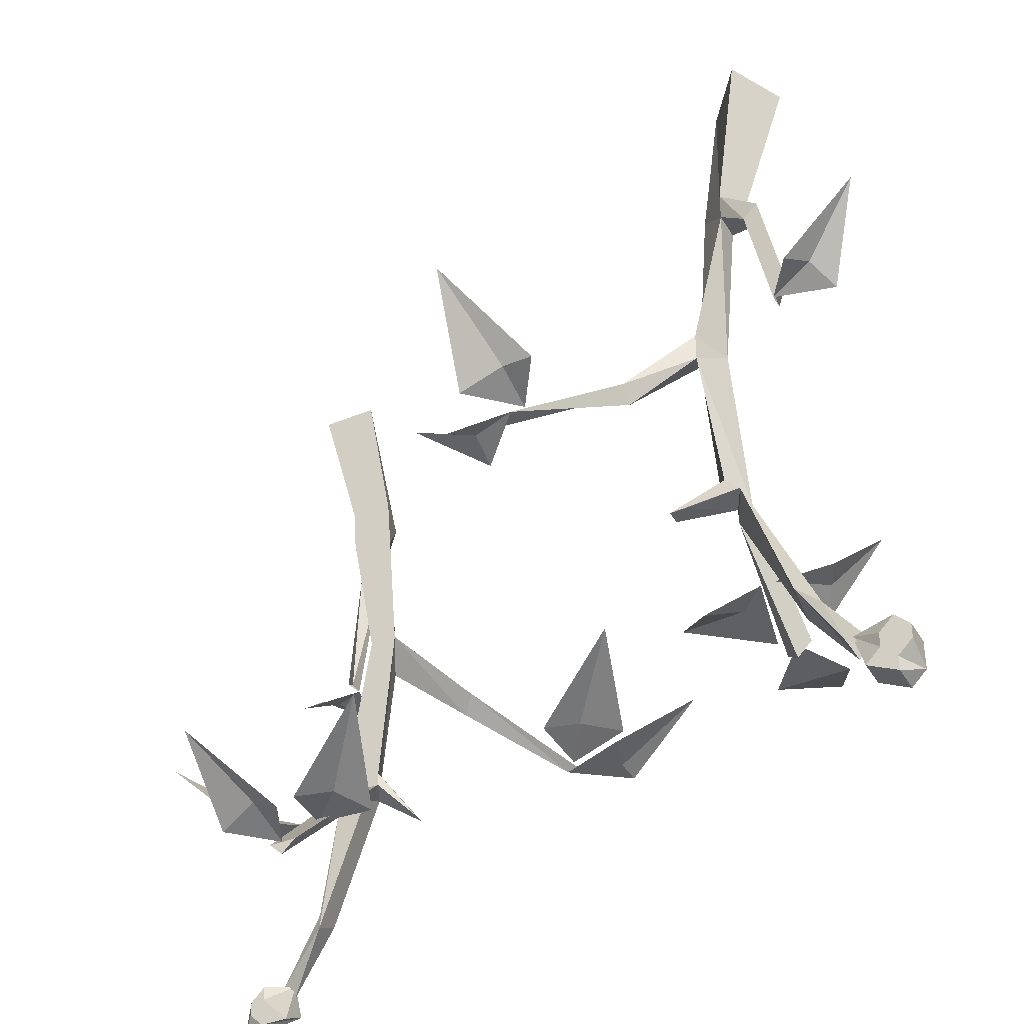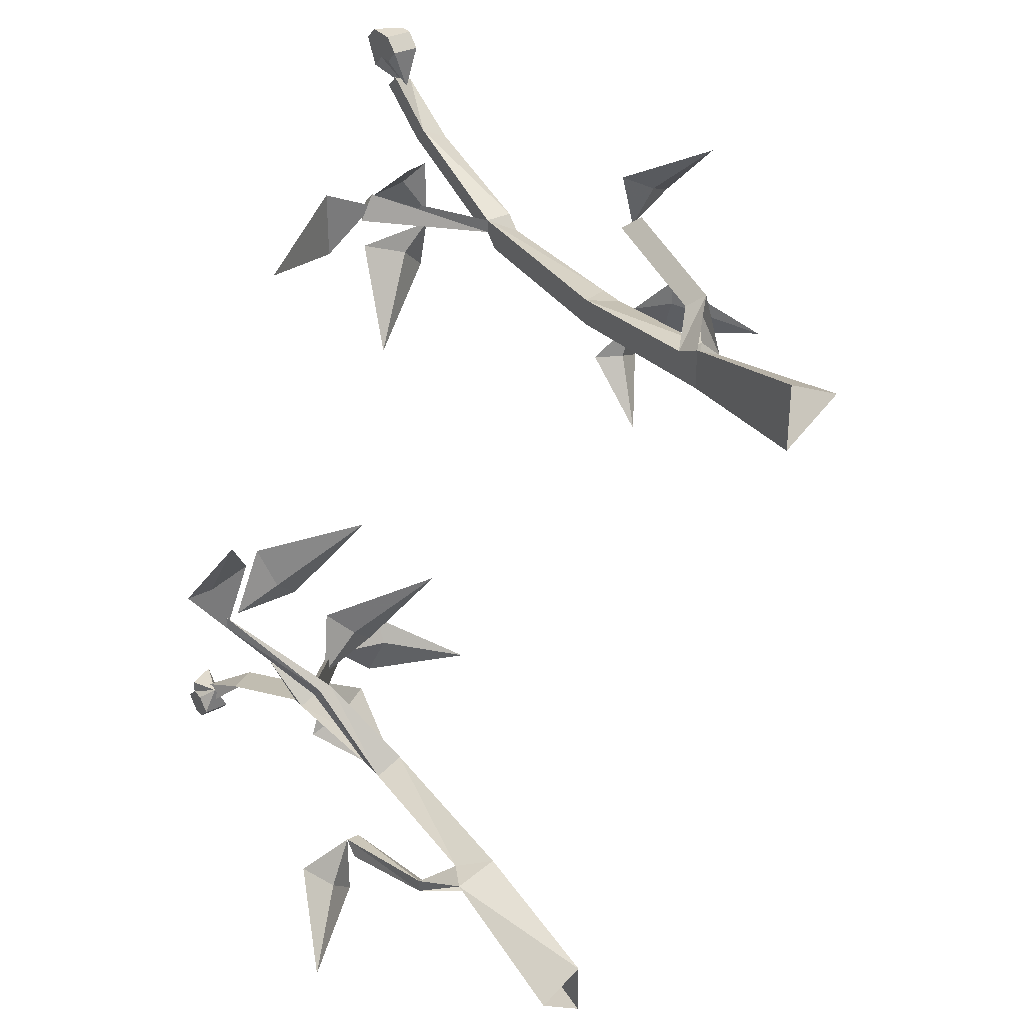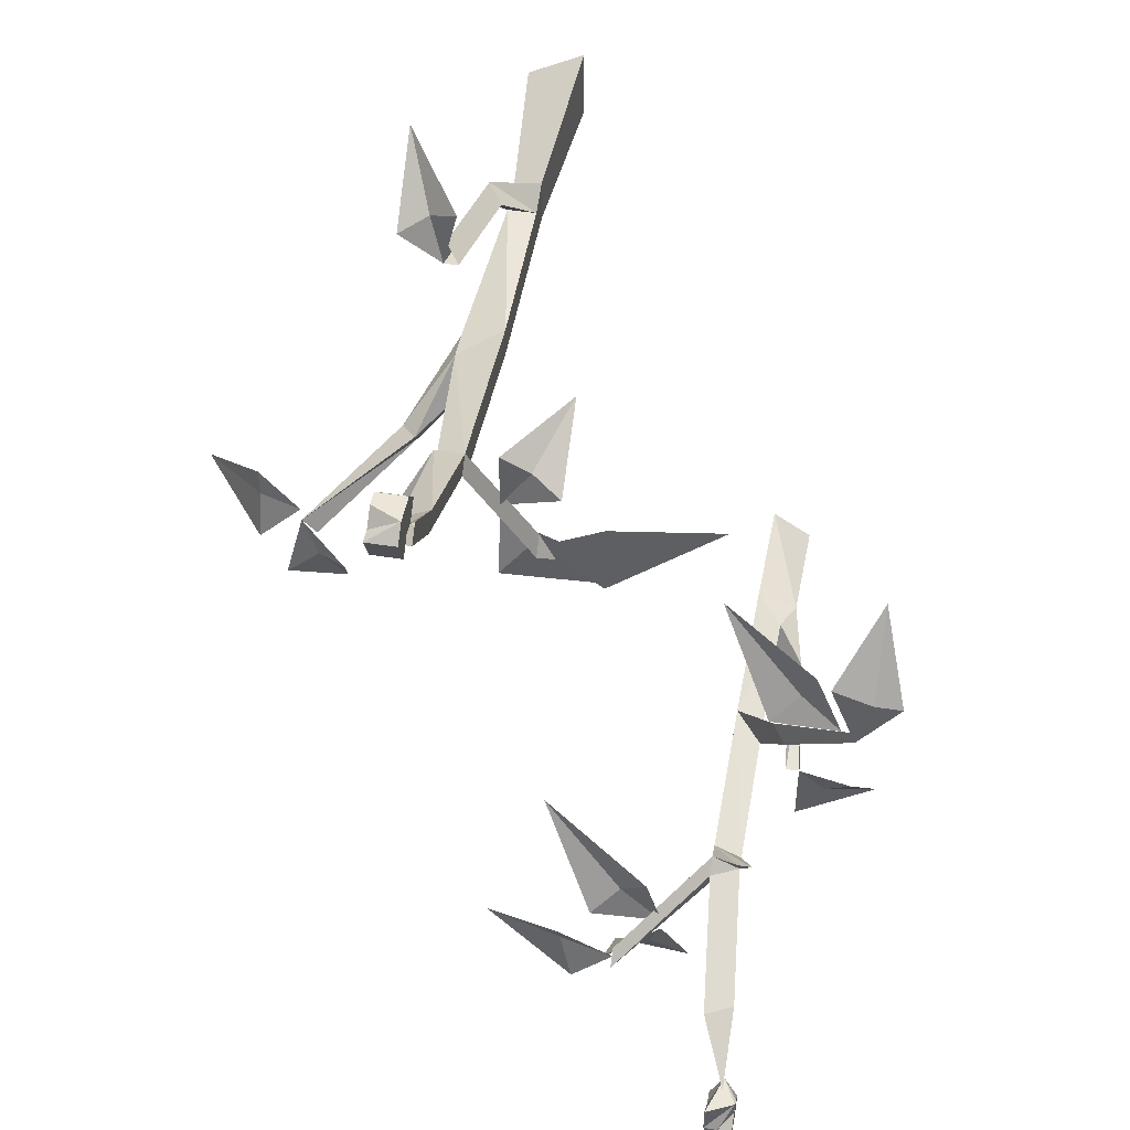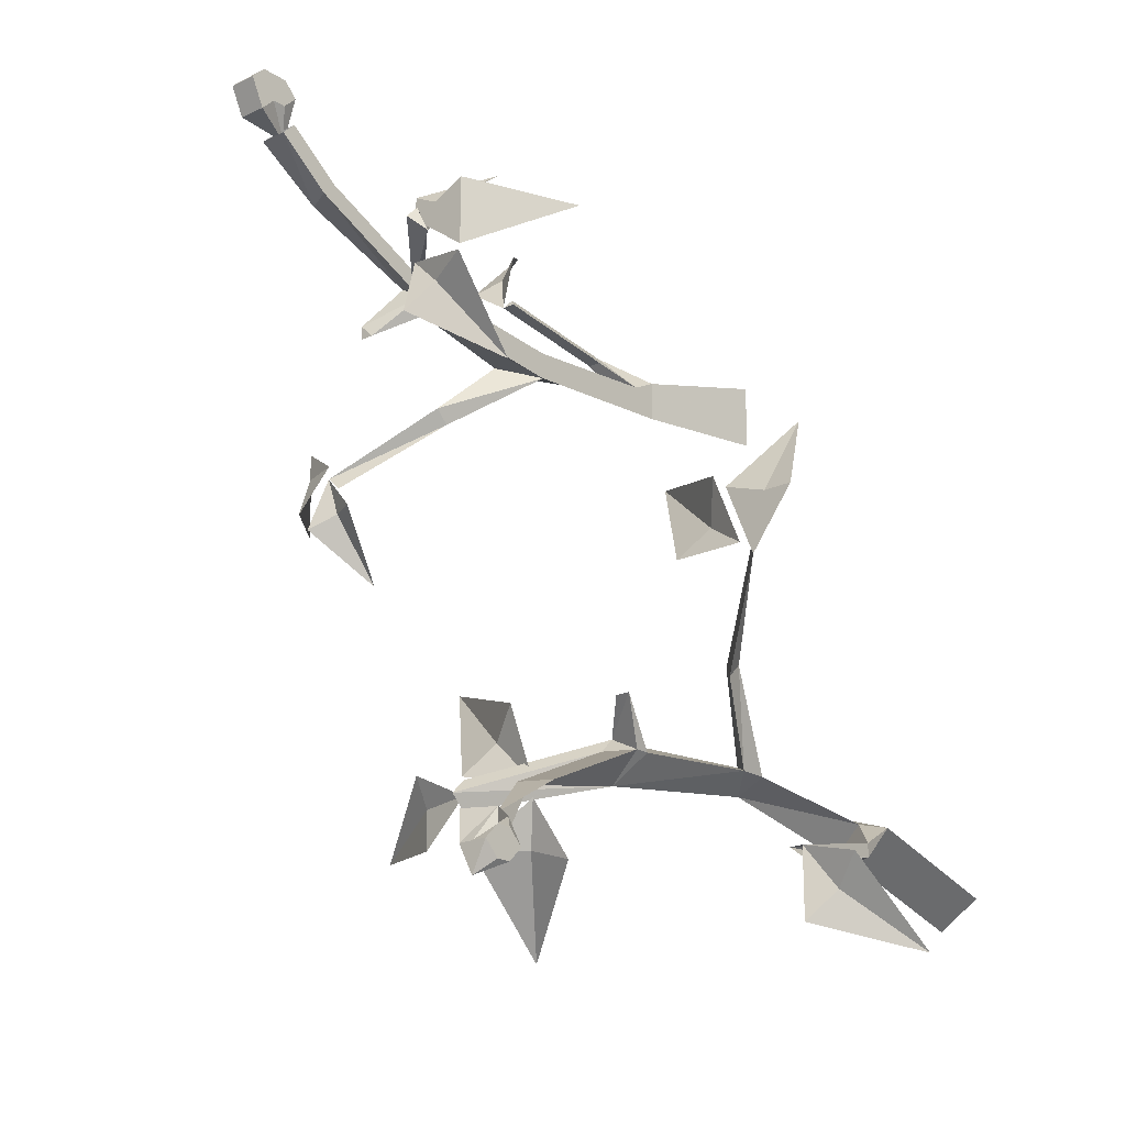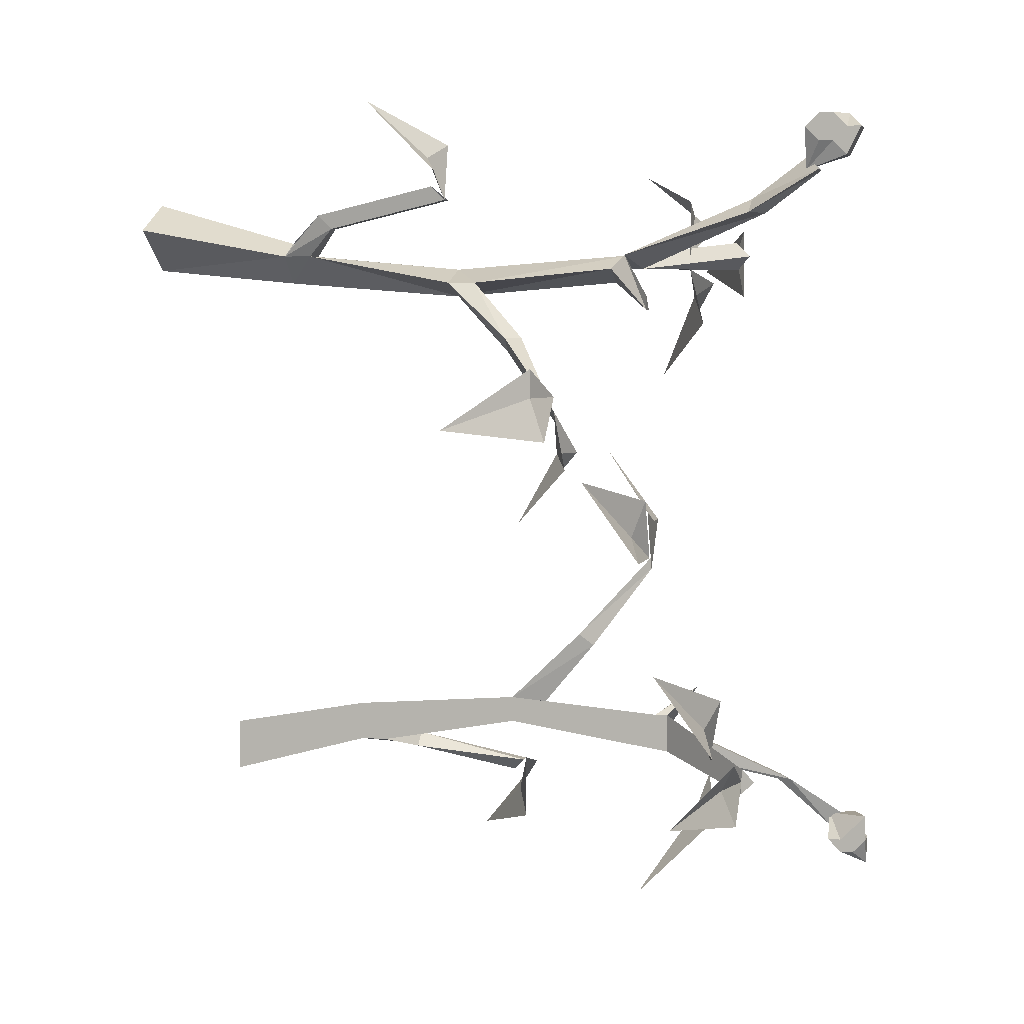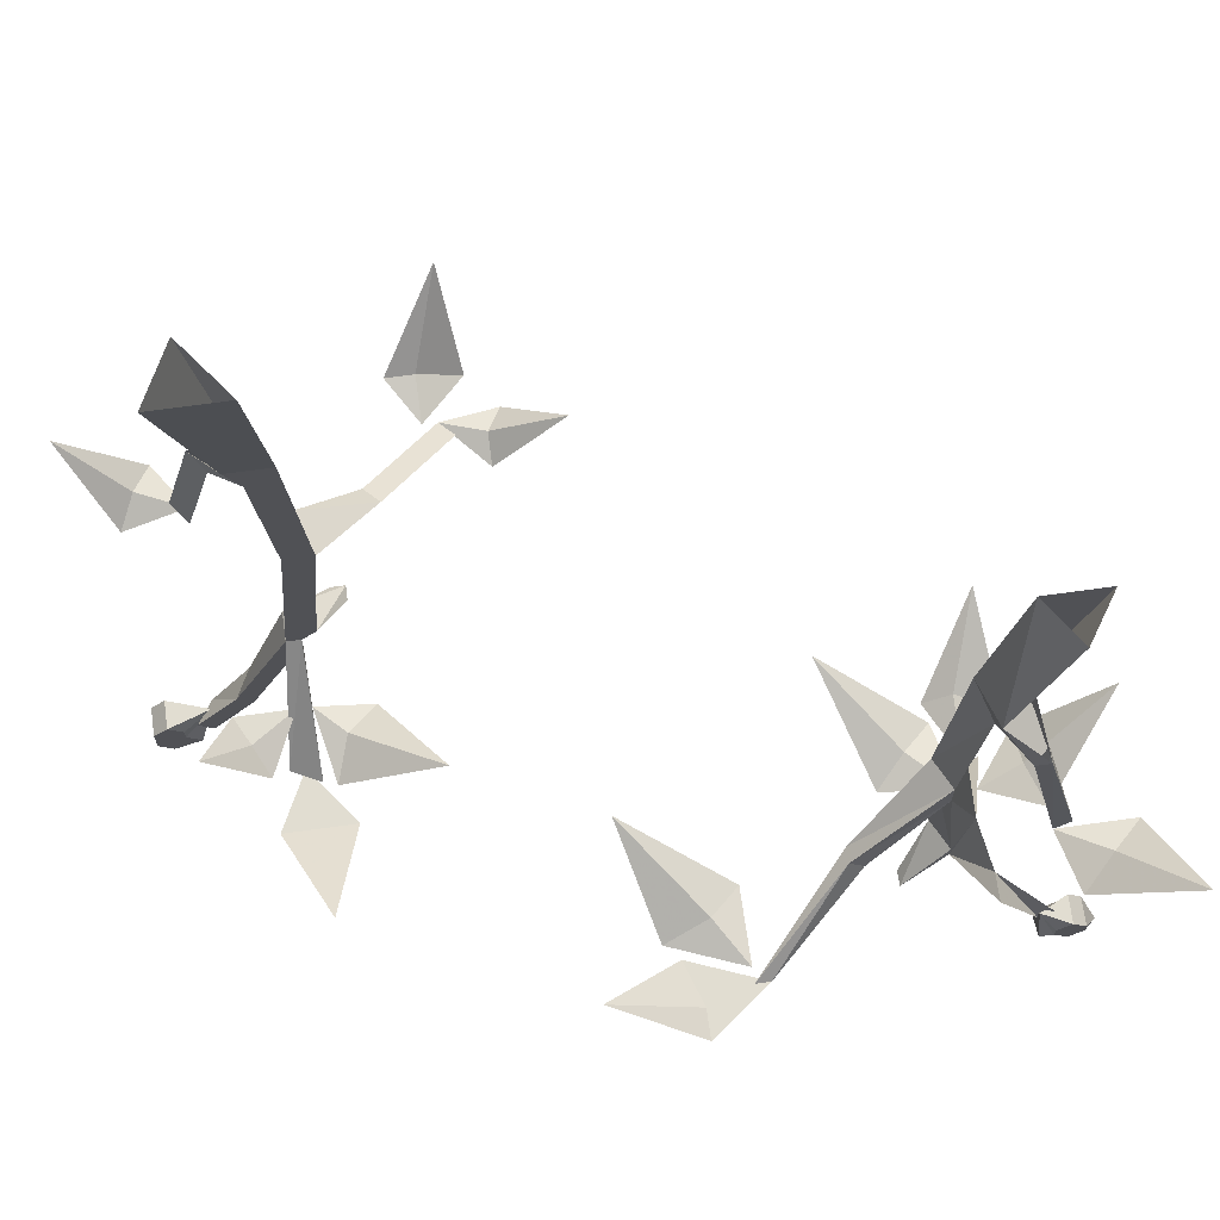
<metadata>
{"format":"obj","ext":"obj","renderer":"f3d","projection":"perspective","resolution":1024,"background":"white","views":[{"elev":-39.0,"azim":-62.5,"up":"+Y"},{"elev":33.8,"azim":146.0,"up":"+Z"},{"elev":46.4,"azim":10.2,"up":"+Z"},{"elev":-20.3,"azim":40.4,"up":"+Z"},{"elev":4.9,"azim":-76.3,"up":"+Z"},{"elev":68.9,"azim":82.1,"up":"+Y"}]}
</metadata>
<code>
v 0.05469 -0.3906 0.2969
v 0.0625 -0.3984 0.3125
v 0.0625 -0.4062 0.3125
v 0.0625 -0.4141 0.3047
v 0.04688 -0.4141 0.3047
v 0.04688 -0.4062 0.3125
v 0.04688 -0.3984 0.3125
v 0.04688 -0.3906 0.3203
v 0.0625 -0.3906 0.3203
v 0.0625 -0.3984 0.3281
v 0.0625 -0.4062 0.3281
v 0.0625 -0.4141 0.3281
v 0.0625 -0.4141 0.3203
v 0.0625 -0.4219 0.3203
v 0.04688 -0.4219 0.3203
v 0.04688 -0.4141 0.3203
v 0.04688 -0.4062 0.3281
v 0.04688 -0.3984 0.3281
v 0.2109 -0.4141 -0.1172
v 0.2109 -0.4062 -0.125
v 0.2188 -0.4141 -0.1328
v 0.2188 -0.4141 -0.1172
v 0.2266 -0.4062 -0.1016
v 0.2109 -0.4141 -0.1016
v 0.2109 -0.4062 -0.1094
v 0.2109 -0.3984 -0.1172
v 0.2109 -0.3984 -0.125
v 0.2266 -0.3984 -0.125
v 0.2266 -0.4062 -0.125
v 0.2266 -0.4141 -0.1172
v 0.2266 -0.4062 -0.1094
v 0.2188 -0.3906 -0.1016
v 0.2109 -0.3906 -0.1172
v 0.2266 -0.3906 -0.1172
v 0.2266 -0.3984 -0.1094
v 0.03125 -0.3047 0.2266
v 0.03125 -0.3047 0.2188
v 0.03906 -0.3047 0.2188
v 0.0625 -0.2891 0.2422
v 0.04688 -0.2891 0.25
v 0.04688 -0.2812 0.2422
v 0.0625 -0.2812 0.2344
v 0.0625 -0.2891 0.25
v 0.1094 -0.3438 0.2578
v 0.1172 -0.3438 0.2422
v 0.0625 -0.2969 0.2422
v 0.0625 -0.3672 0.2734
v 0.04688 -0.3594 0.2734
v 0.0625 -0.3594 0.2812
v 0.03906 -0.2031 0.2344
v 0.0625 -0.1875 0.2266
v 0.0625 -0.1875 0.2422
v 0.03906 -0.1875 0.2344
v 0.01562 -0.2266 0.2031
v 0.02344 -0.2344 0.2031
v 0.02344 -0.2266 0.1953
v 0.04688 -0.1016 0.25
v 0.0625 -0.08594 0.2344
v 0.0625 -0.1016 0.25
v 0.2109 -0.2891 -0.04688
v 0.2188 -0.3594 -0.07812
v 0.2031 -0.3594 -0.07812
v 0.1953 -0.2891 -0.0625
v 0.2109 -0.2812 -0.04688
v 0.2188 -0.3047 -0.02344
v 0.1953 -0.2891 -0.03906
v 0.1953 -0.2969 -0.04688
v 0.2031 -0.3672 -0.07812
v 0.2188 -0.3984 -0.1016
v 0.2188 -0.3906 -0.1094
v 0.1484 -0.3516 -0.07031
v 0.1484 -0.3438 -0.07812
v 0.1953 -0.2812 -0.03906
v 0.1953 -0.1875 -0.03125
v 0.1953 -0.1875 -0.04688
v 0.2109 -0.2031 -0.03906
v 0.2109 -0.3047 -0.02344
v 0.1953 -0.08594 -0.0625
v 0.1953 0 -0.08594
v 0.2188 0 -0.07031
v 0.2188 -0.08594 -0.04688
v 0.1953 0 -0.05469
v 0.1953 -0.08594 -0.03906
v 0.2109 -0.1016 -0.04688
v 0.2266 -0.1172 -0.0625
v 0.2266 -0.1172 -0.07031
v 0.2344 -0.1875 -0.07812
v 0.2344 -0.1797 -0.08594
v 0.2188 -0.1172 -0.07031
v 0.1953 -0.1016 -0.0625
v 0.2266 -0.2266 0.007812
v 0.2266 -0.2344 0
v 0.2109 -0.1875 -0.03906
v 0.2188 -0.2266 0.007812
v 0.2656 -0.2656 0.05469
v 0.2656 -0.2656 0.04688
v 0.1484 -0.3438 -0.0625
v 0.2266 -0.1875 -0.07812
v 0.0625 -0.08594 0.2578
v 0.07031 0 0.2812
v 0.03906 0 0.2656
v 0.04688 -0.08594 0.25
v 0.07031 0 0.2422
v 0.03906 -0.1172 0.2656
v 0.03906 -0.1094 0.2734
v 0.03125 -0.1875 0.2812
v 0.03125 -0.1797 0.2891
v 0.04688 -0.1172 0.2656
v -0.02344 -0.2656 0.1562
v -0.03125 -0.2656 0.1641
v 0.0625 -0.3906 0.3047
v 0.0625 -0.3984 0.2969
v 0.04688 -0.3984 0.2969
v 0.1094 -0.3516 0.25
v 0.03906 -0.1875 0.2812
v 0.1406 -0.3438 0.2266
v 0.1953 -0.3125 0.2422
v 0.1406 -0.3438 0.25
v 0.1094 -0.3438 0.25
v 0.1406 -0.3438 0.2656
v 0.2344 -0.1875 -0.1172
v 0.2812 -0.1484 -0.1328
v 0.25 -0.1797 -0.1016
v 0.2656 -0.1875 -0.08594
v 0.1484 -0.3438 -0.07031
v 0.1172 -0.3359 -0.07031
v 0.125 -0.3438 -0.09375
v 0.07031 -0.3125 -0.08594
v 0.1172 -0.3438 -0.05469
v 0.2891 -0.2656 0.07812
v 0.2734 -0.2344 0.125
v 0.2734 -0.2656 0.07812
v 0.25 -0.2656 0.08594
v 0.2344 -0.2578 0.07031
v 0.2578 -0.2656 0.05469
v 0.2422 -0.2656 0.09375
v 0.1875 -0.2344 0.1094
v 0.2188 -0.2656 0.05469
v 0.1641 -0.3281 -0.02344
v 0.1016 -0.2969 0
v 0.1484 -0.3203 -0.03906
v 0.1719 -0.3203 -0.0625
v 0.1328 -0.3281 -0.05469
v 0.1641 -0.3125 -0.09375
v 0.1406 -0.2812 -0.1406
v 0.1875 -0.3125 -0.1016
v 0.1719 -0.3203 -0.07031
v 0.1406 -0.3281 -0.09375
v -0.03125 -0.2656 0.1719
v -0.05469 -0.2578 0.1719
v -0.05469 -0.2656 0.1484
v -0.09375 -0.2188 0.1562
v -0.05469 -0.2578 0.1875
v -0.02344 -0.2656 0.1406
v -0.01562 -0.2422 0.1016
v -0.007812 -0.2734 0.1406
v -0.03906 -0.2734 0.1328
v 0.08594 -0.3203 0.2422
v 0.1016 -0.3203 0.2266
v 0.125 -0.3281 0.2344
v 0.1328 -0.2969 0.1797
v 0.08594 -0.3281 0.2109
v 0.02344 -0.1797 0.3047
v 0.03906 -0.1875 0.3125
v 0.007812 -0.1484 0.3359
v 0.007812 -0.1875 0.2969
v 0.1016 -0.3203 0.2734
v 0.08594 -0.3203 0.25
v 0.1172 -0.3281 0.2656
v 0.1172 -0.2891 0.2969
v 0.08594 -0.3203 0.2812
f 1 2 3
f 1 3 4
f 1 4 5
f 1 5 6
f 1 6 7
f 1 7 8
f 1 8 9
f 1 9 2
f 2 9 10
f 2 10 11
f 2 11 3
f 3 11 12
f 3 12 13
f 3 13 4
f 4 13 14
f 4 14 5
f 5 14 15
f 5 15 6
f 6 15 16
f 6 16 7
f 7 16 17
f 7 17 8
f 8 17 18
f 8 18 9
f 9 18 10
f 10 18 12
f 10 12 11
f 18 17 12
f 12 17 16
f 12 16 15
f 12 15 14
f 12 14 13
f 19 20 21
f 19 21 22
f 19 22 23
f 19 23 24
f 19 24 25
f 19 25 20
f 20 25 26
f 20 26 27
f 20 27 21
f 21 27 28
f 21 28 29
f 21 29 30
f 21 30 22
f 22 30 31
f 22 31 23
f 23 31 32
f 23 32 24
f 24 32 25
f 25 32 26
f 26 32 33
f 26 33 27
f 27 33 28
f 28 33 34
f 28 34 29
f 29 34 35
f 29 35 30
f 30 35 31
f 31 35 32
f 32 35 34
f 32 34 33
f 36 37 38
f 36 38 39
f 36 39 40
f 36 40 37
f 37 40 41
f 37 41 42
f 37 42 38
f 38 42 39
f 39 42 43
f 39 43 44
f 39 44 45
f 39 45 46
f 39 46 40
f 40 46 47
f 40 47 48
f 40 48 49
f 40 49 43
f 40 43 41
f 41 43 50
f 41 50 51
f 41 51 42
f 42 51 43
f 43 51 52
f 43 52 50
f 50 52 53
f 50 53 54
f 50 54 55
f 50 55 51
f 51 55 56
f 51 56 53
f 51 53 57
f 51 57 58
f 51 58 52
f 52 58 59
f 52 59 57
f 52 57 53
f 60 61 62
f 60 62 63
f 60 63 64
f 60 64 65
f 60 65 66
f 60 66 67
f 60 67 68
f 60 68 61
f 61 68 69
f 61 69 62
f 62 69 70
f 62 70 68
f 62 68 63
f 63 68 67
f 63 67 71
f 63 71 72
f 63 72 66
f 63 66 73
f 63 73 74
f 63 74 75
f 63 75 76
f 63 76 64
f 64 76 74
f 64 74 73
f 64 73 65
f 65 73 77
f 65 77 66
f 66 77 73
f 78 79 80
f 78 80 81
f 81 80 82
f 81 82 83
f 81 83 84
f 81 84 85
f 81 85 86
f 86 85 87
f 86 87 88
f 86 88 89
f 86 89 90
f 86 90 78
f 78 90 83
f 78 83 79
f 79 83 82
f 91 92 76
f 91 76 93
f 91 93 94
f 91 94 95
f 91 95 96
f 91 96 92
f 92 96 94
f 92 94 74
f 92 74 76
f 93 74 94
f 74 93 84
f 74 84 83
f 74 83 75
f 75 83 90
f 75 90 84
f 75 84 93
f 75 93 76
f 97 71 67
f 97 67 66
f 97 66 72
f 97 72 71
f 96 95 94
f 89 85 84
f 89 84 90
f 98 87 85
f 98 85 89
f 98 89 88
f 70 69 68
f 99 100 101
f 99 101 102
f 102 101 103
f 102 103 58
f 102 58 57
f 102 57 104
f 102 104 105
f 105 104 106
f 105 106 107
f 105 107 108
f 105 108 59
f 105 59 99
f 99 59 58
f 99 58 100
f 100 58 103
f 56 54 53
f 54 56 109
f 54 109 110
f 54 110 55
f 55 110 56
f 56 110 109
f 47 46 43
f 47 43 49
f 47 49 111
f 47 111 112
f 47 112 48
f 48 112 113
f 48 113 49
f 49 113 111
f 45 114 46
f 46 114 43
f 43 114 44
f 44 114 45
f 108 104 57
f 108 57 59
f 115 106 104
f 115 104 108
f 115 108 107
f 116 117 118
f 116 118 119
f 121 122 123
f 121 123 87
f 125 126 127
f 127 126 128
f 130 131 132
f 130 132 96
f 134 135 136
f 134 136 137
f 139 140 141
f 139 141 142
f 144 145 146
f 144 146 147
f 149 150 151
f 151 150 152
f 154 155 156
f 154 156 110
f 158 159 160
f 160 159 161
f 163 106 164
f 163 164 165
f 167 168 169
f 167 169 170
f 119 118 120
f 120 118 117
f 87 123 124
f 124 123 122
f 128 126 129
f 129 126 125
f 96 132 133
f 133 132 131
f 134 137 138
f 134 138 135
f 142 141 143
f 143 141 140
f 144 147 148
f 144 148 145
f 152 150 153
f 153 150 149
f 154 110 157
f 154 157 155
f 161 159 162
f 162 159 158
f 163 165 166
f 163 166 106
f 167 170 171
f 167 171 168

</code>
